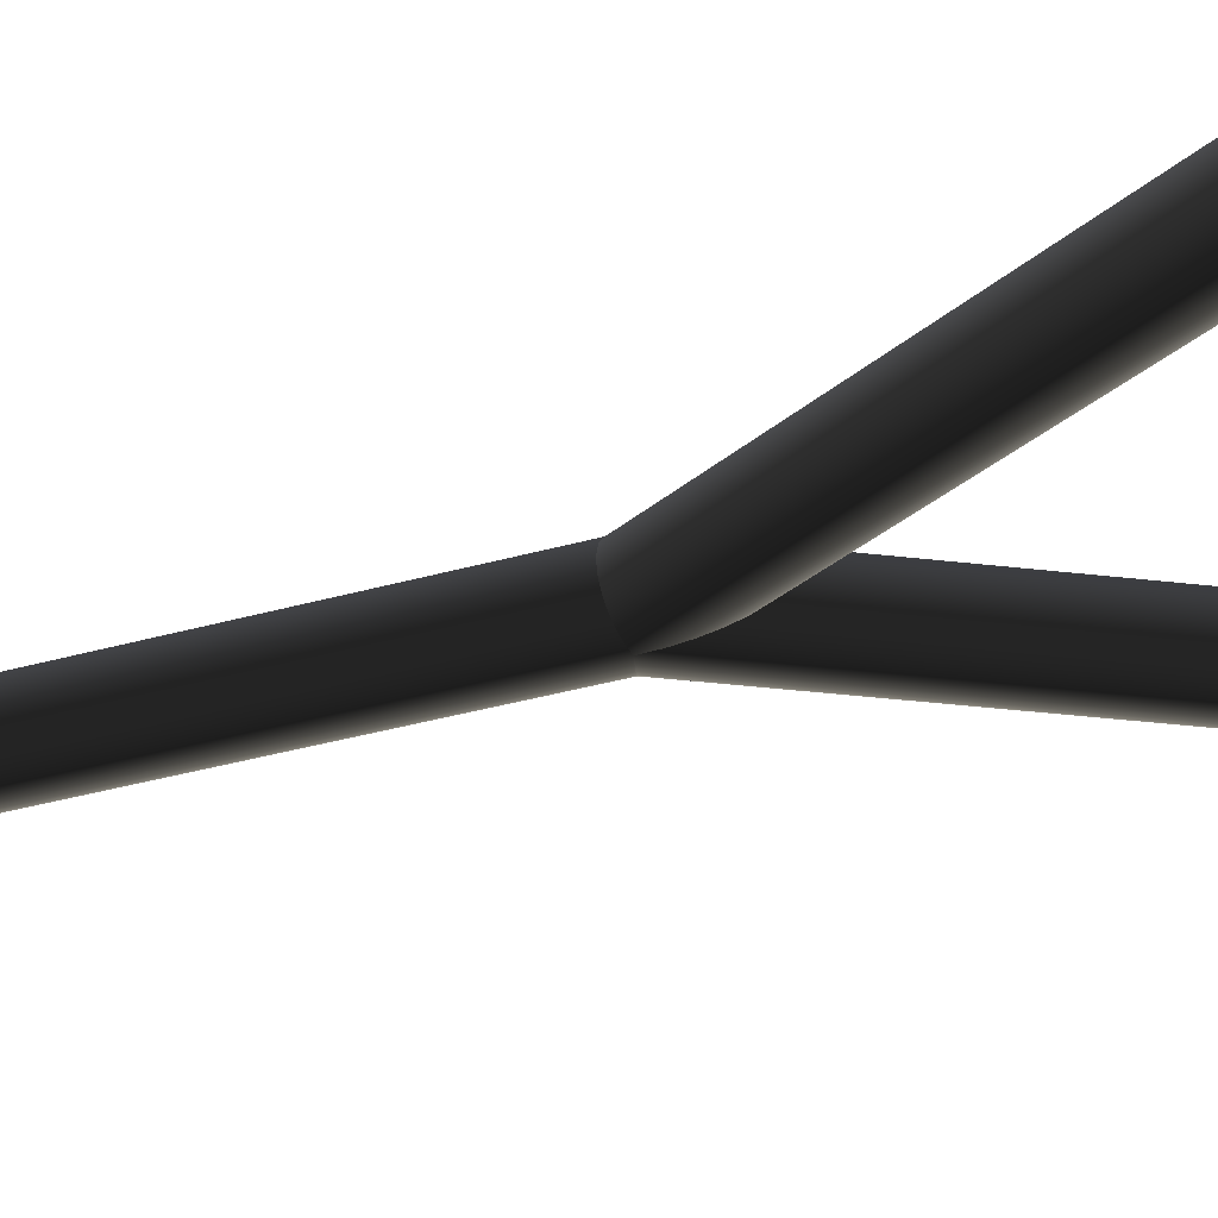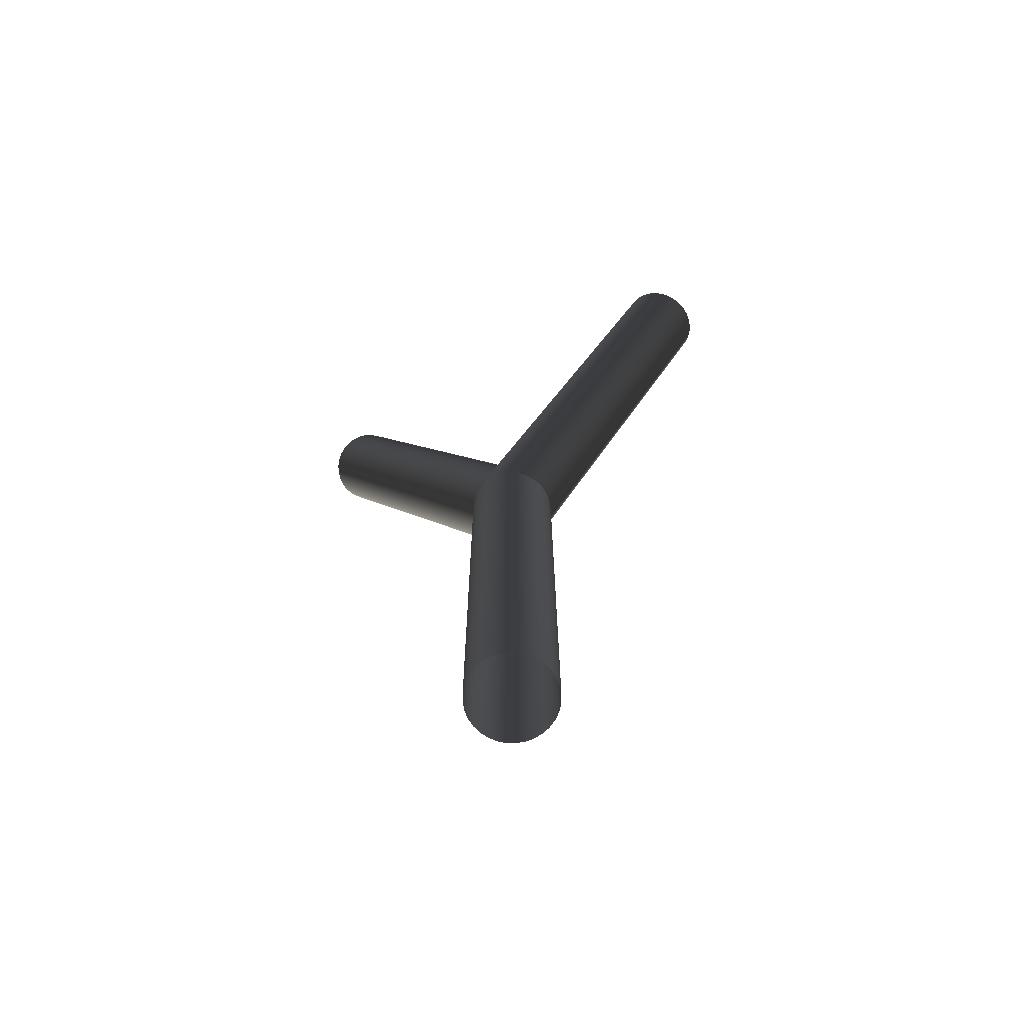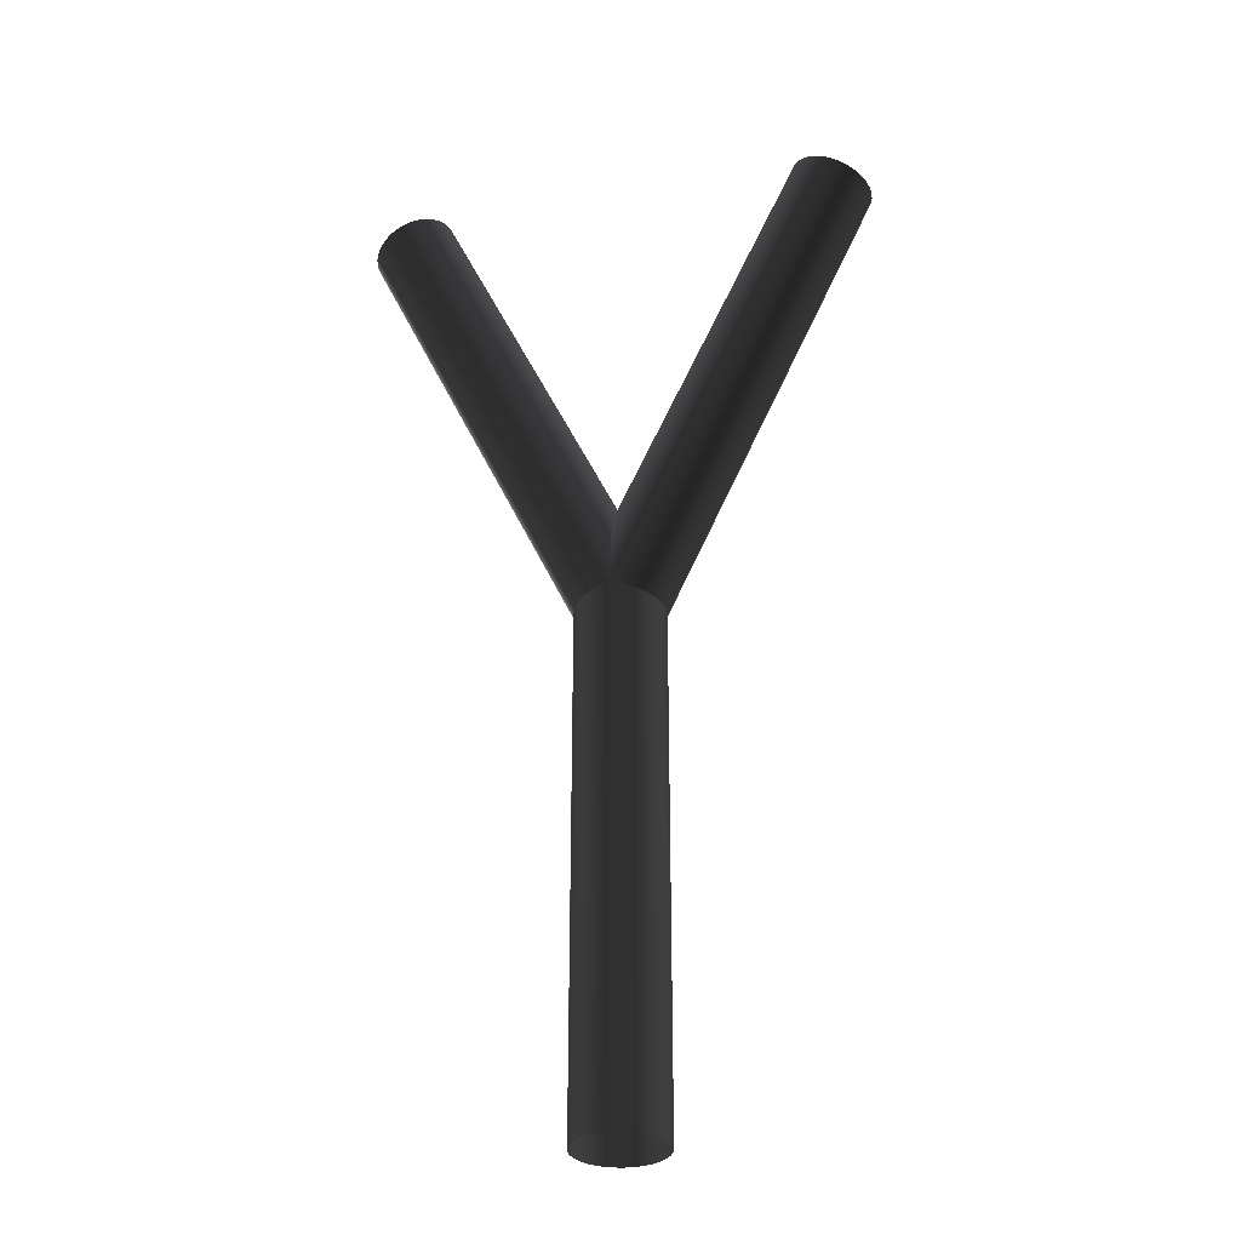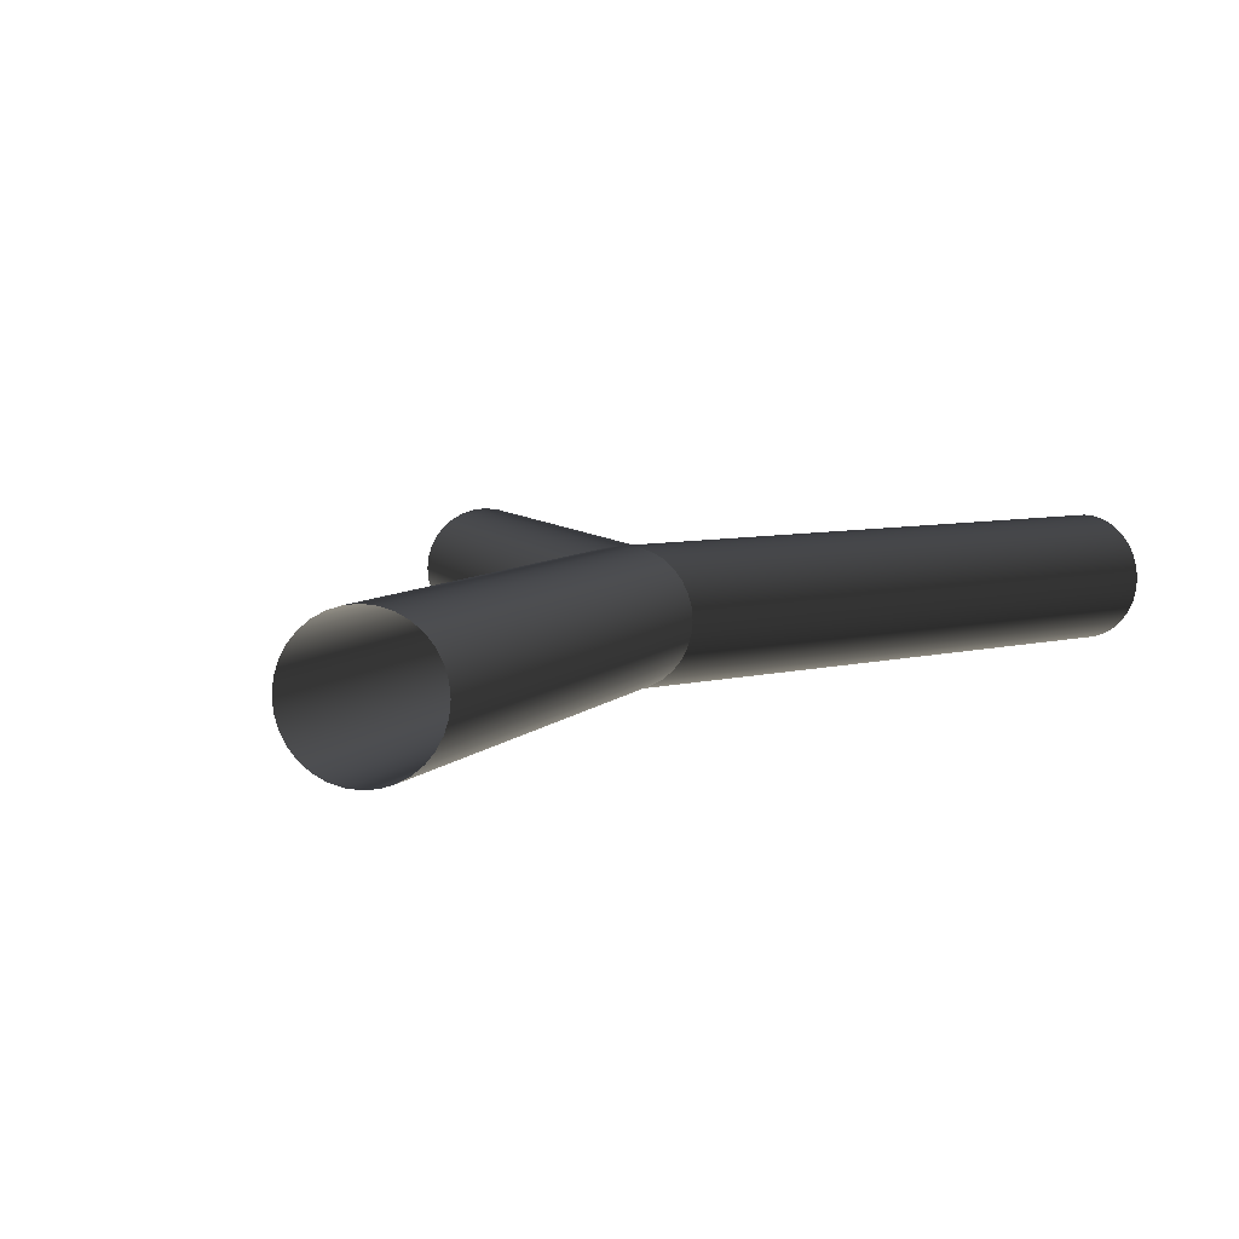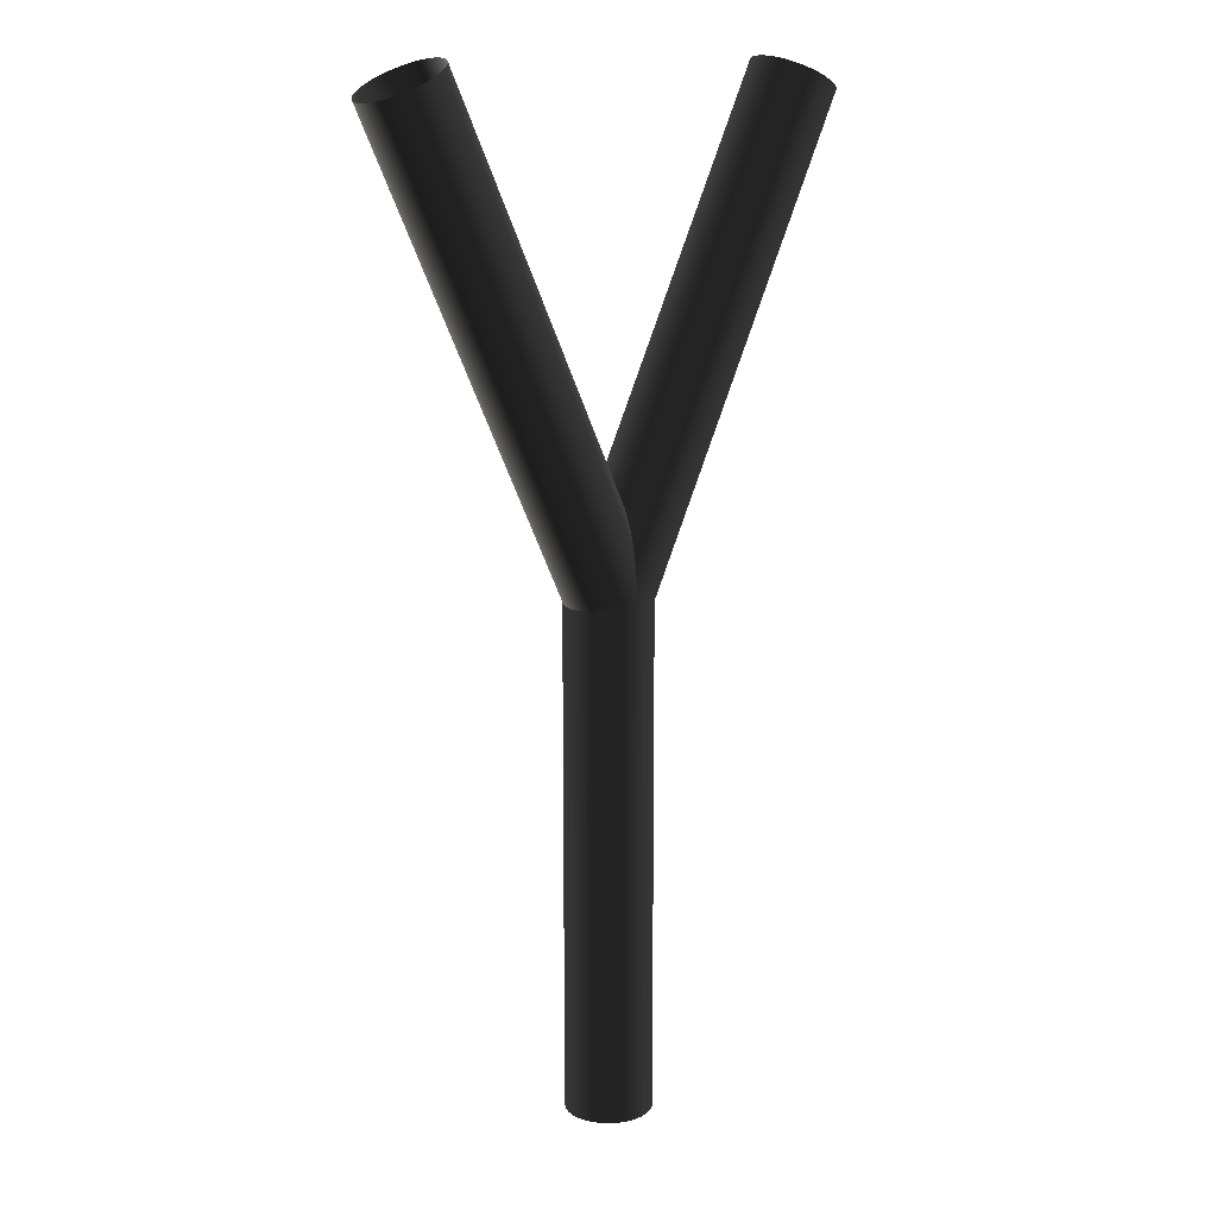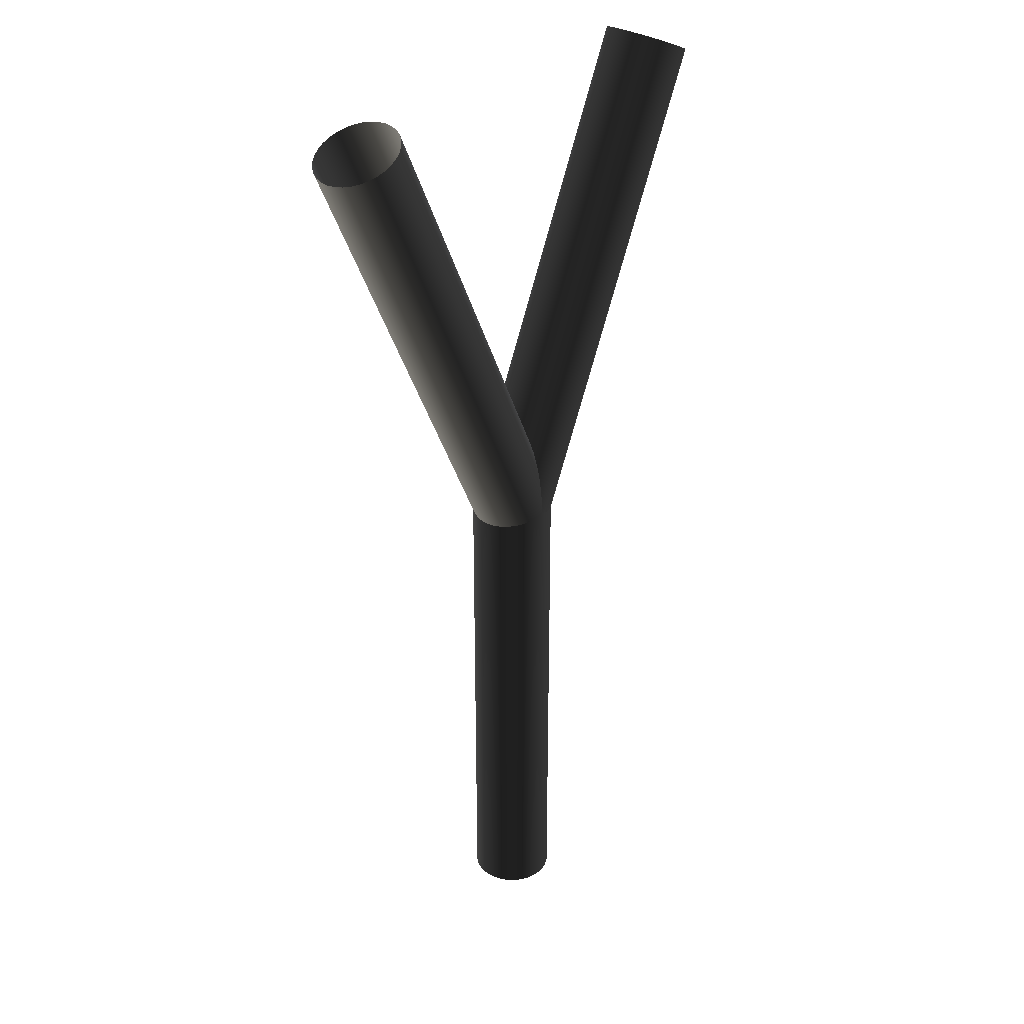
<metadata>
{"format":"obj","ext":"obj","renderer":"f3d","projection":"perspective","resolution":1024,"background":"white","views":[{"elev":-44.1,"azim":107.5,"up":"+Z"},{"elev":-71.2,"azim":27.1,"up":"+Y"},{"elev":-32.0,"azim":13.4,"up":"+Y"},{"elev":4.2,"azim":13.7,"up":"+Z"},{"elev":13.8,"azim":142.5,"up":"+Y"},{"elev":31.5,"azim":130.3,"up":"+Y"}]}
</metadata>
<code>
v 10 0 0
v 10 120 0
v 9.808 0 1.951
v 9.808 120 1.951
v 9.239 0 3.827
v 9.239 120 3.827
v 8.315 0 5.556
v 8.315 120 5.556
v 7.071 0 7.071
v 7.071 120 7.071
v 5.556 0 8.315
v 5.556 120 8.315
v 3.827 0 9.239
v 3.827 120 9.239
v 1.951 0 9.808
v 1.951 120 9.808
v 1e-06 0 10
v 1e-06 120 10
v -1.951 0 9.808
v -1.951 120 9.808
v -3.827 0 9.239
v -3.827 120 9.239
v -5.556 0 8.315
v -5.556 120 8.315
v -7.071 0 7.071
v -7.071 120 7.071
v -8.315 0 5.556
v -8.315 120 5.556
v -9.239 0 3.827
v -9.239 120 3.827
v -9.808 0 1.951
v -9.808 120 1.951
v -10 0 2e-06
v -10 120 2e-06
v -9.808 0 -1.951
v -9.808 120 -1.951
v -9.239 0 -3.827
v -9.239 120 -3.827
v -8.315 0 -5.556
v -8.315 120 -5.556
v -7.071 0 -7.071
v -7.071 120 -7.071
v -5.556 0 -8.315
v -5.556 120 -8.315
v -3.827 0 -9.239
v -3.827 120 -9.239
v -1.951 0 -9.808
v -1.951 120 -9.808
v 0 0 -10
v 0 120 -10
v 1.951 0 -9.808
v 1.951 120 -9.808
v 3.827 0 -9.239
v 3.827 120 -9.239
v 5.556 0 -8.315
v 5.556 120 -8.315
v 7.071 0 -7.071
v 7.071 120 -7.071
v 8.315 0 -5.556
v 8.315 120 -5.556
v 9.239 0 -3.827
v 9.239 120 -3.827
v 9.808 0 -1.951
v 9.808 120 -1.951
v 9.063 124.2 0
v -41.65 233 0
v 8.889 124.1 1.951
v -41.83 232.9 1.951
v 8.373 123.9 3.827
v -42.34 232.7 3.827
v 7.536 123.5 5.556
v -43.18 232.3 5.556
v 6.409 123 7.071
v -44.31 231.7 7.071
v 5.035 122.3 8.315
v -45.68 231.1 8.315
v 3.468 121.6 9.239
v -47.25 230.4 9.239
v 1.768 120.8 9.808
v -48.95 229.6 9.808
v 1e-06 120 10
v -50.71 228.8 10
v -1.768 119.2 9.808
v -52.48 227.9 9.808
v -3.468 118.4 9.239
v -54.18 227.1 9.239
v -5.035 117.7 8.315
v -55.75 226.4 8.315
v -6.409 117 7.071
v -57.12 225.8 7.071
v -7.536 116.5 5.556
v -58.25 225.2 5.556
v -8.373 116.1 3.827
v -59.09 224.9 3.827
v -8.889 115.9 1.951
v -59.6 224.6 1.951
v -9.063 115.8 2e-06
v -59.78 224.5 2e-06
v -8.889 115.9 -1.951
v -59.6 224.6 -1.951
v -8.373 116.1 -3.827
v -59.09 224.9 -3.827
v -7.536 116.5 -5.556
v -58.25 225.2 -5.556
v -6.409 117 -7.071
v -57.12 225.8 -7.071
v -5.035 117.7 -8.315
v -55.75 226.4 -8.315
v -3.468 118.4 -9.239
v -54.18 227.1 -9.239
v -1.768 119.2 -9.808
v -52.48 227.9 -9.808
v 0 120 -10
v -50.71 228.8 -10
v 1.768 120.8 -9.808
v -48.95 229.6 -9.808
v 3.468 121.6 -9.239
v -47.25 230.4 -9.239
v 5.035 122.3 -8.315
v -45.68 231.1 -8.315
v 6.409 123 -7.071
v -44.31 231.7 -7.071
v 7.536 123.5 -5.556
v -43.18 232.3 -5.556
v 8.373 123.9 -3.827
v -42.34 232.7 -3.827
v 8.889 124.1 -1.951
v -41.83 232.9 -1.951
v 9.063 115.8 0
v 59.78 224.5 0
v 8.889 115.9 1.951
v 59.6 224.6 1.951
v 8.373 116.1 3.827
v 59.09 224.9 3.827
v 7.536 116.5 5.556
v 58.25 225.2 5.556
v 6.409 117 7.071
v 57.12 225.8 7.071
v 5.035 117.7 8.315
v 55.75 226.4 8.315
v 3.468 118.4 9.239
v 54.18 227.1 9.239
v 1.768 119.2 9.808
v 52.48 227.9 9.808
v 1e-06 120 10
v 50.71 228.8 10
v -1.768 120.8 9.808
v 48.95 229.6 9.808
v -3.468 121.6 9.239
v 47.25 230.4 9.239
v -5.035 122.3 8.315
v 45.68 231.1 8.315
v -6.409 123 7.071
v 44.31 231.7 7.071
v -7.536 123.5 5.556
v 43.18 232.3 5.556
v -8.373 123.9 3.827
v 42.34 232.7 3.827
v -8.889 124.1 1.951
v 41.83 232.9 1.951
v -9.063 124.2 2e-06
v 41.65 233 2e-06
v -8.889 124.1 -1.951
v 41.83 232.9 -1.951
v -8.373 123.9 -3.827
v 42.34 232.7 -3.827
v -7.536 123.5 -5.556
v 43.18 232.3 -5.556
v -6.409 123 -7.071
v 44.31 231.7 -7.071
v -5.035 122.3 -8.315
v 45.68 231.1 -8.315
v -3.468 121.6 -9.239
v 47.25 230.4 -9.239
v -1.768 120.8 -9.808
v 48.95 229.6 -9.808
v 0 120 -10
v 50.71 228.8 -10
v 1.768 119.2 -9.808
v 52.48 227.9 -9.808
v 3.468 118.4 -9.239
v 54.18 227.1 -9.239
v 5.035 117.7 -8.315
v 55.75 226.4 -8.315
v 6.409 117 -7.071
v 57.12 225.8 -7.071
v 7.536 116.5 -5.556
v 58.25 225.2 -5.556
v 8.373 116.1 -3.827
v 59.09 224.9 -3.827
v 8.889 115.9 -1.951
v 59.6 224.6 -1.951
f 1 3 4
f 4 2 1
f 3 5 6
f 6 4 3
f 5 7 8
f 8 6 5
f 7 9 10
f 10 8 7
f 9 11 12
f 12 10 9
f 11 13 14
f 14 12 11
f 13 15 16
f 16 14 13
f 15 17 18
f 18 16 15
f 17 19 20
f 20 18 17
f 19 21 22
f 22 20 19
f 21 23 24
f 24 22 21
f 23 25 26
f 26 24 23
f 25 27 28
f 28 26 25
f 27 29 30
f 30 28 27
f 29 31 32
f 32 30 29
f 31 33 34
f 34 32 31
f 33 35 36
f 36 34 33
f 35 37 38
f 38 36 35
f 37 39 40
f 40 38 37
f 39 41 42
f 42 40 39
f 41 43 44
f 44 42 41
f 43 45 46
f 46 44 43
f 45 47 48
f 48 46 45
f 47 49 50
f 50 48 47
f 49 51 52
f 52 50 49
f 51 53 54
f 54 52 51
f 53 55 56
f 56 54 53
f 55 57 58
f 58 56 55
f 57 59 60
f 60 58 57
f 59 61 62
f 62 60 59
f 61 63 64
f 64 62 61
f 63 1 2
f 2 64 63
f 65 67 68
f 68 66 65
f 67 69 70
f 70 68 67
f 69 71 72
f 72 70 69
f 71 73 74
f 74 72 71
f 73 75 76
f 76 74 73
f 75 77 78
f 78 76 75
f 77 79 80
f 80 78 77
f 79 81 82
f 82 80 79
f 81 83 84
f 84 82 81
f 83 85 86
f 86 84 83
f 85 87 88
f 88 86 85
f 87 89 90
f 90 88 87
f 89 91 92
f 92 90 89
f 91 93 94
f 94 92 91
f 93 95 96
f 96 94 93
f 95 97 98
f 98 96 95
f 97 99 100
f 100 98 97
f 99 101 102
f 102 100 99
f 101 103 104
f 104 102 101
f 103 105 106
f 106 104 103
f 105 107 108
f 108 106 105
f 107 109 110
f 110 108 107
f 109 111 112
f 112 110 109
f 111 113 114
f 114 112 111
f 113 115 116
f 116 114 113
f 115 117 118
f 118 116 115
f 117 119 120
f 120 118 117
f 119 121 122
f 122 120 119
f 121 123 124
f 124 122 121
f 123 125 126
f 126 124 123
f 125 127 128
f 128 126 125
f 127 65 66
f 66 128 127
f 129 131 132
f 132 130 129
f 131 133 134
f 134 132 131
f 133 135 136
f 136 134 133
f 135 137 138
f 138 136 135
f 137 139 140
f 140 138 137
f 139 141 142
f 142 140 139
f 141 143 144
f 144 142 141
f 143 145 146
f 146 144 143
f 145 147 148
f 148 146 145
f 147 149 150
f 150 148 147
f 149 151 152
f 152 150 149
f 151 153 154
f 154 152 151
f 153 155 156
f 156 154 153
f 155 157 158
f 158 156 155
f 157 159 160
f 160 158 157
f 159 161 162
f 162 160 159
f 161 163 164
f 164 162 161
f 163 165 166
f 166 164 163
f 165 167 168
f 168 166 165
f 167 169 170
f 170 168 167
f 169 171 172
f 172 170 169
f 171 173 174
f 174 172 171
f 173 175 176
f 176 174 173
f 175 177 178
f 178 176 175
f 177 179 180
f 180 178 177
f 179 181 182
f 182 180 179
f 181 183 184
f 184 182 181
f 183 185 186
f 186 184 183
f 185 187 188
f 188 186 185
f 187 189 190
f 190 188 187
f 189 191 192
f 192 190 189
f 191 129 130
f 130 192 191

</code>
